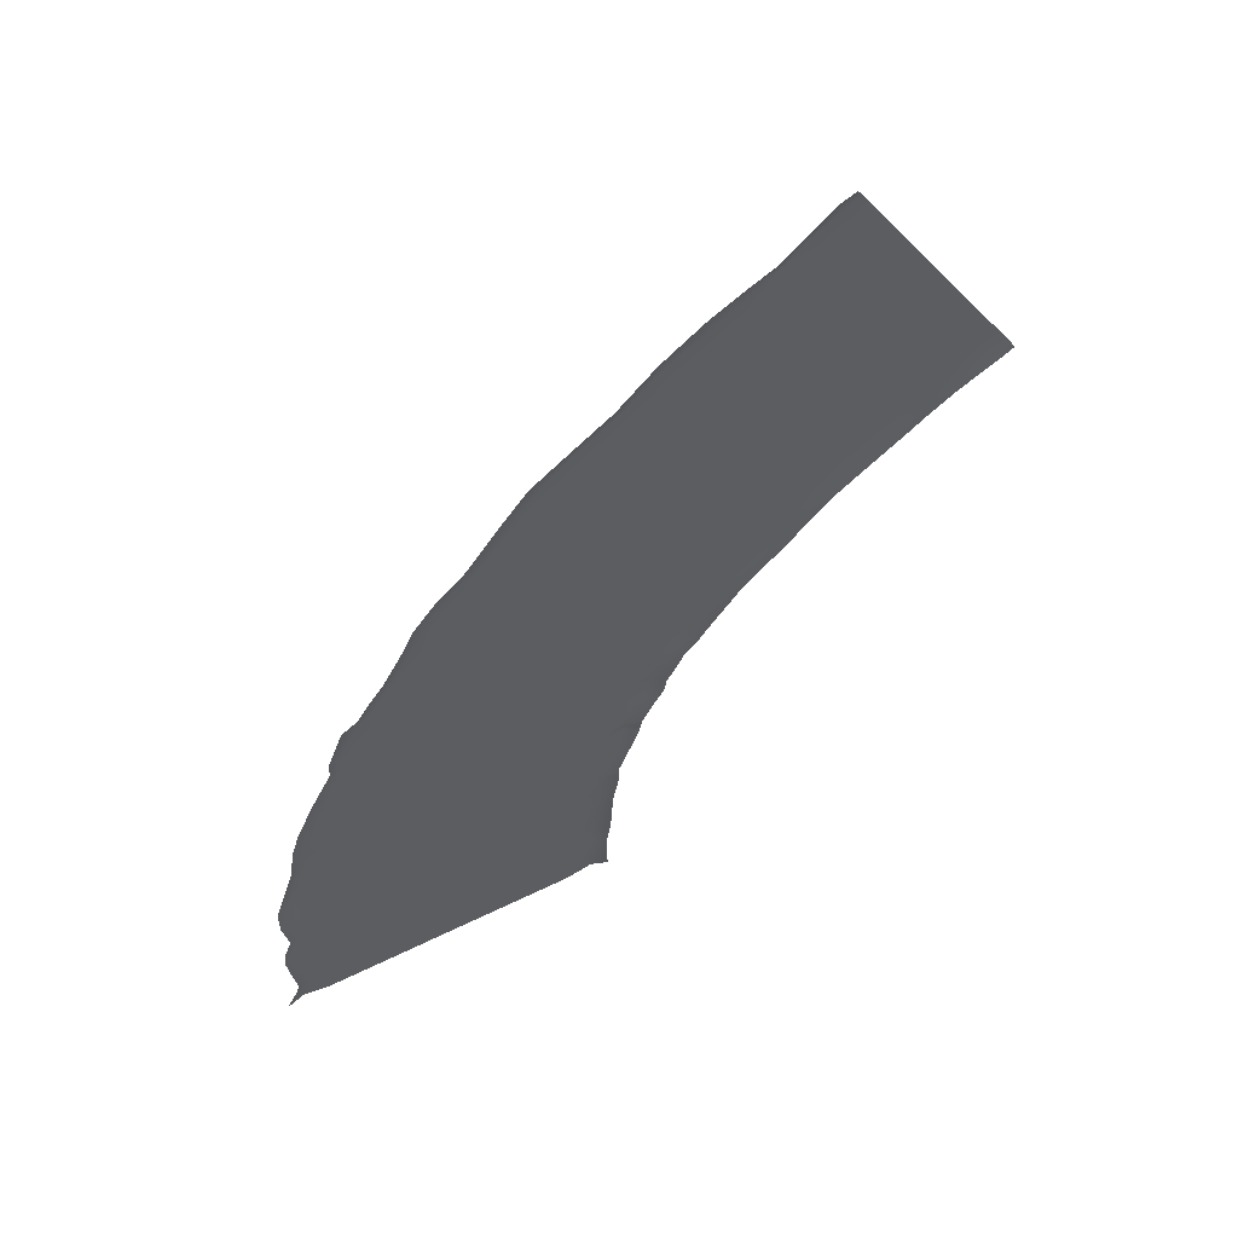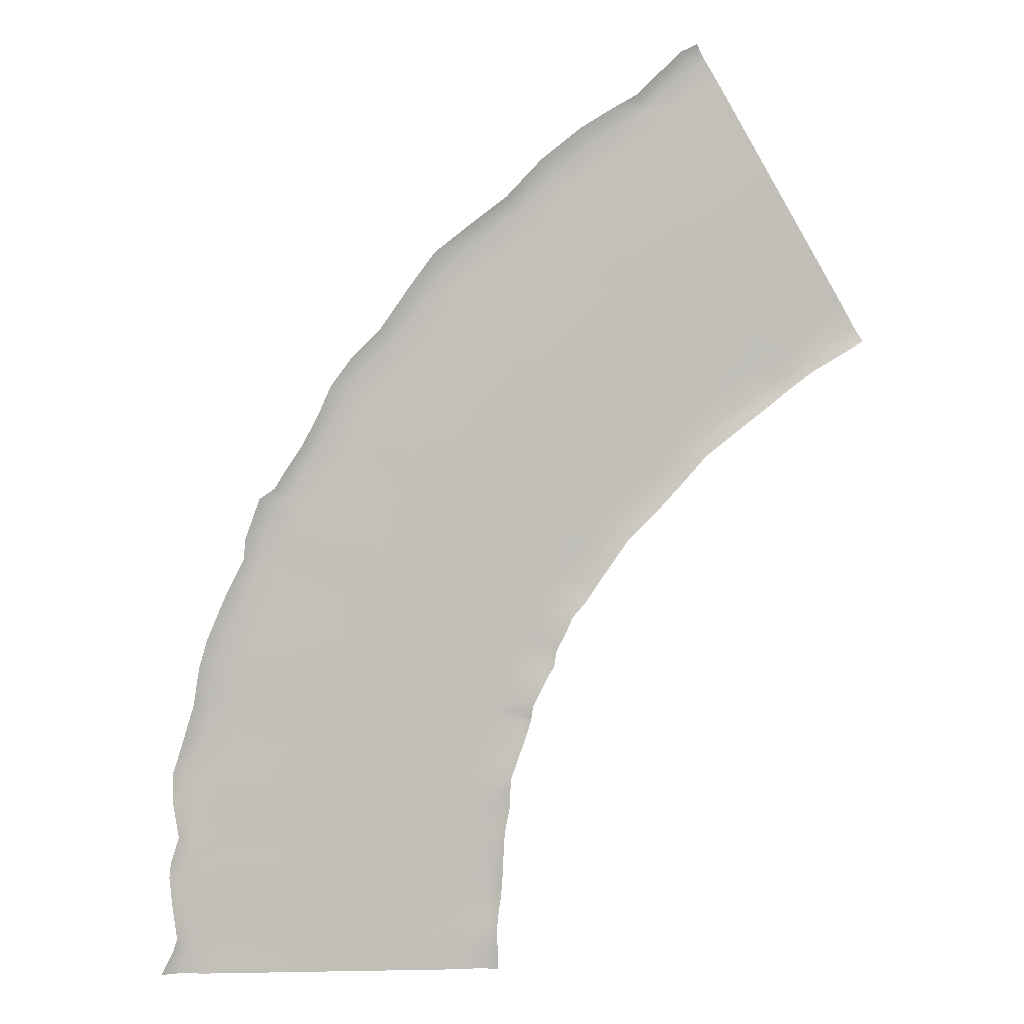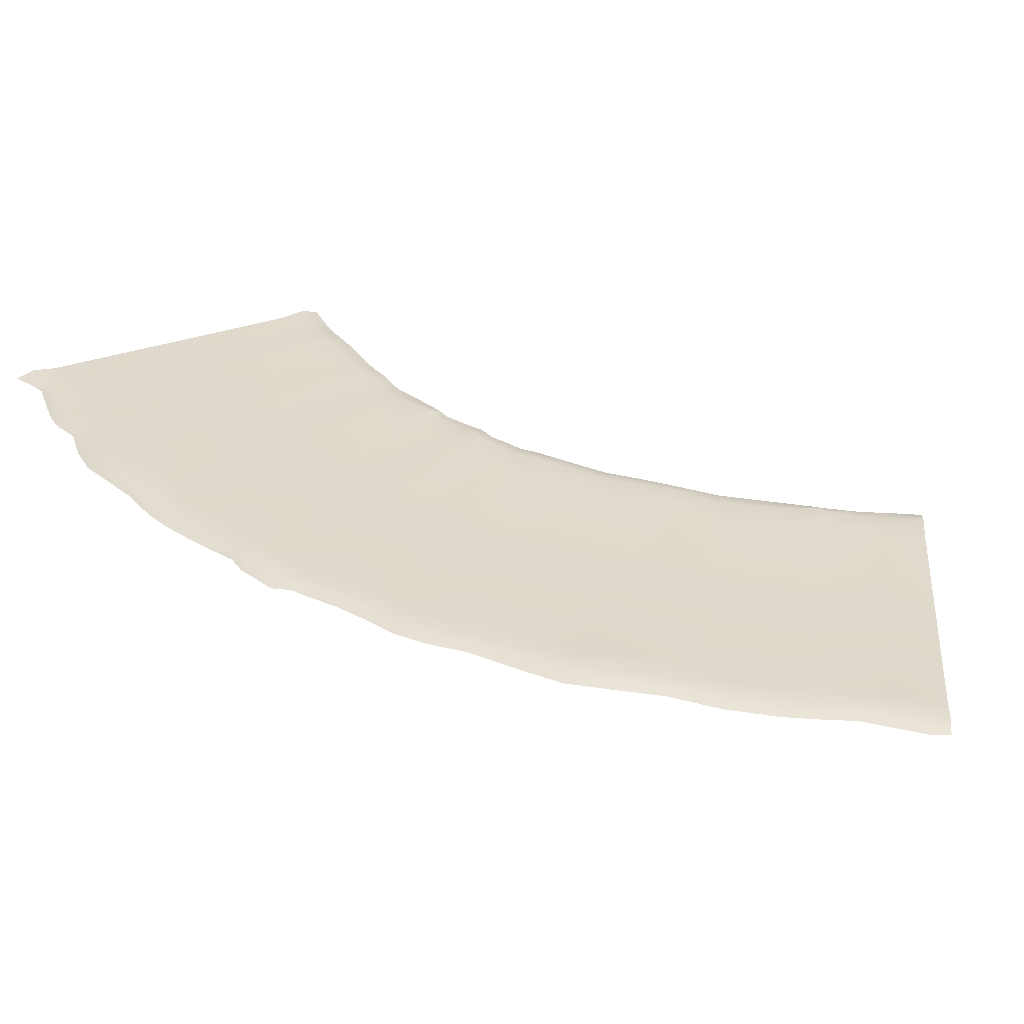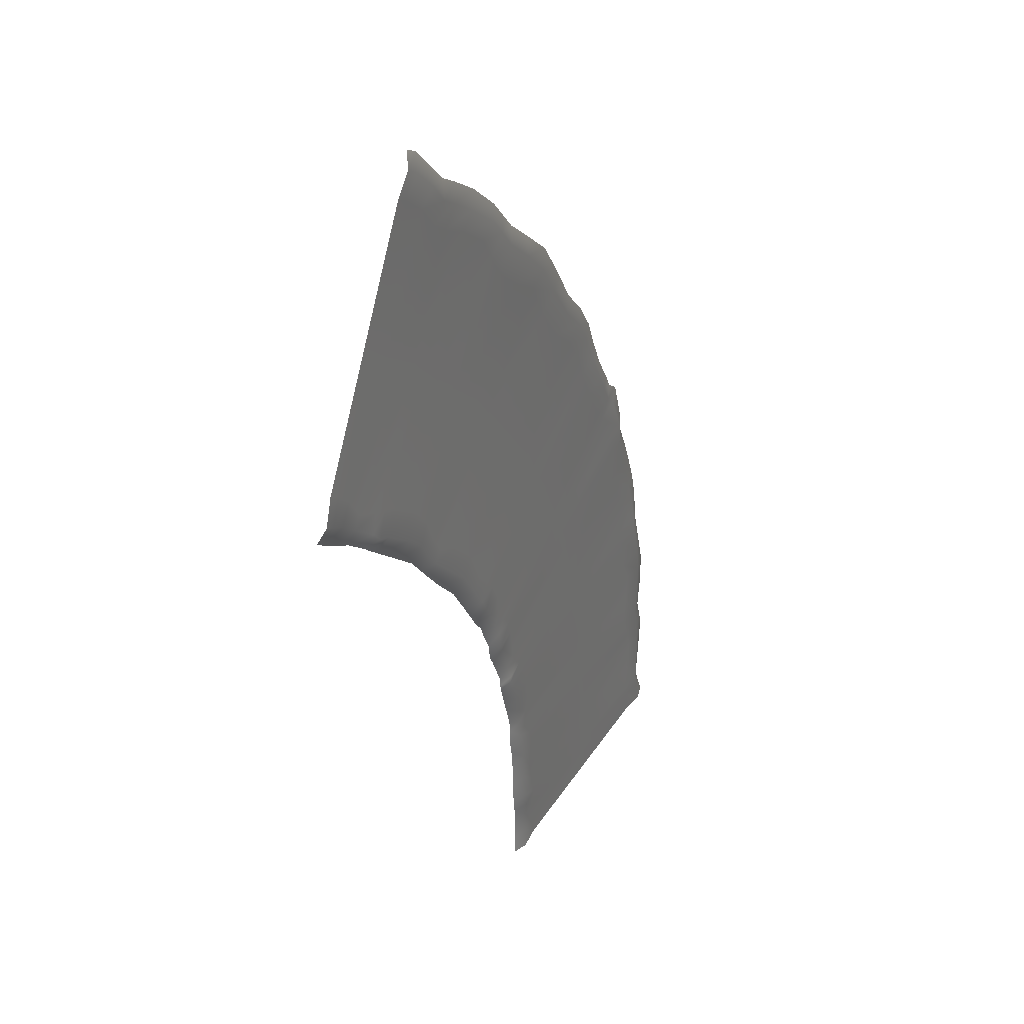
<metadata>
{"format":"obj","ext":"obj","renderer":"f3d","projection":"perspective","resolution":1024,"background":"white","views":[{"elev":60.5,"azim":-26.5,"up":"+Z"},{"elev":3.9,"azim":-3.6,"up":"+Z"},{"elev":32.9,"azim":-25.9,"up":"+Y"},{"elev":33.2,"azim":117.2,"up":"+Z"}]}
</metadata>
<code>
g m_mapDirtCurve120_01
v 0.7192 0.01073 0.7544
v 0.6907 0.01079 0.7387
v 0.7152 0.005261 0.6984
v 0.7441 0.005261 0.7113
v 0.6436 0.01375 0.6962
v 0.6281 0.0005662 0.7235
v 0.6744 0.0005662 0.7674
v 0.5887 0.0005662 0.6851
v 0.6083 0.01489 0.655
v 0.5457 0.0005662 0.6612
v 0.5653 0.009812 0.631
v 0.6678 0.005261 0.6627
v 0.6329 0.005261 0.6177
v 0.8425 0.005261 0.4829
v 0.8024 0.005261 0.4524
v 0.9648 0.005261 0.2763
v 0.9332 0.005261 0.2489
v 0.759 0.005261 0.4259
v 0.5902 0.005261 0.5908
v 0.5021 0.008223 0.592
v 0.5272 0.005261 0.5601
v 0.7125 0.005261 0.3964
v 0.9032 0.005261 0.2057
v 0.8507 0.005261 0.1772
v 0.9585 0.007468 0.2133
v 0.9187 0.006177 0.1829
v 0.9748 0.0005662 0.1847
v 1.007 0.0005662 0.2042
v 0.9915 0.0104 0.2322
v 1.013 0.01109 0.2448
v 0.988 0.005261 0.2887
v 0.9332 0.0005662 0.1603
v 0.8691 0.0114 0.1467
v 0.8196 0.005261 0.1655
v 0.8498 0.01308 0.1256
v 0.8841 0.0005662 0.1237
v 1.028 0.0005662 0.2187
v 0.8635 0.0005662 0.1063
v 0.8194 0.01043 0.1109
v 0.8389 0.0005662 0.08659
v 0.7489 0.00948 0.06159
v 0.7173 0.005261 0.1012
v 0.7837 0.005261 0.1483
v 0.6306 0.005261 0.3176
v 0.6759 0.005261 0.3597
v 0.4555 0.005261 0.5125
v 0.4254 0.005261 0.465
v 0.3945 0.01173 0.5026
v 0.428 0.01076 0.5386
v 0.374 0.0005662 0.5273
v 0.3414 0.0005662 0.4923
v 0.3628 0.01277 0.4661
v 0.274 0.0005662 0.441
v 0.2978 0.01335 0.415
v 0.3972 0.005261 0.4241
v 0.3354 0.005261 0.373
v 0.2328 0.01225 0.3573
v 0.2635 0.005261 0.3305
v 0.5339 0.005261 0.2445
v 0.4834 0.005261 0.2055
v 0.677 0.005261 0.0583
v 0.6558 0.005261 0.009197
v 0.7035 0.008429 0.02294
v 0.6781 0.007774 -0.01662
v 0.6309 0.005261 -0.02738
v 0.6524 0.008867 -0.04536
v 0.7248 0.0005662 -0.004053
v 0.6962 0.0005662 -0.03714
v 0.5768 0.005261 0.2769
v 0.7715 0.0005662 0.03328
v 0.6712 0.0005662 -0.06534
v 0.6095 0.009793 -0.08576
v 0.6317 0.0005662 -0.1085
v 0.5501 0.01022 -0.1407
v 0.5169 0.005261 -0.1143
v 0.5752 0.005261 -0.05783
v 0.5758 0.0005662 -0.1645
v 0.5064 0.01102 -0.2039
v 0.533 0.0005662 -0.2259
v 0.4842 0.0125 -0.2372
v 0.4526 0.005261 -0.2106
v 0.4809 0.005261 -0.1815
v 0.2877 0.005261 -0.01772
v 0.3372 0.005261 0.03851
v 0.1036 0.005261 0.1378
v 0.1631 0.005261 0.1849
v 0.06229 0.005261 0.08946
v 0.0332 0.008686 0.1142
v 0.0714 0.01017 0.1655
v 0.006407 0.0005662 0.1329
v 0.04599 0.0005662 0.1863
v 0.1254 0.01097 0.2147
v 0.09905 0.0005662 0.2386
v 0.2216 0.005261 0.2579
v 0.1825 0.01137 0.2897
v 0.2618 0.005261 -0.06359
v 0.003293 0.009559 0.05639
v 0.039 0.005261 0.03184
v 0.154 0.0005662 0.3181
v 0.2044 0.0005662 0.3864
v 0.3953 0.005261 0.1041
v 0.443 0.005261 0.1569
v -0.1011 0.0005662 -0.06202
v -0.07492 0.01059 -0.07747
v -0.05678 0.01044 -0.04748
v -0.08289 0.0005662 -0.03134
v -0.02776 0.0124 -0.003003
v 0.008192 0.005261 -0.02379
v -0.0193 0.005261 -0.06852
v 0.237 0.005261 -0.1054
v 0.2054 0.005261 -0.1481
v 0.4285 0.005261 -0.2378
v 0.4088 0.005261 -0.2765
v 0.4662 0.01161 -0.2638
v 0.5119 0.0005662 -0.2568
v 0.4942 0.0005662 -0.2837
v 0.4407 0.008824 -0.2944
v 0.4046 0.005261 -0.3162
v 0.4281 0.01075 -0.3288
v 0.4684 0.0005662 -0.3139
v 0.4549 0.0005662 -0.3454
v 0.438 0.0005662 -0.376
v 0.4112 0.01059 -0.36
v 0.1835 0.005261 -0.1868
v 0.3836 0.005261 -0.3431
v 0.1637 0.005261 -0.2201
v -0.04438 0.005261 -0.0981
v -0.05205 0.0005662 0.01413
v -0.02038 0.0005662 0.07303
v 0.4078 0.0005662 0.5629
v 0.481 0.0005662 0.6214
v 0.7036 0.0005662 0.7813
v 0.866 0.005261 0.5
v -0.07492 0.01059 -0.07747
v -0.1018 0.008906 -0.09948
v -0.06205 0.005261 -0.1219
v -0.04438 0.005261 -0.0981
v -0.1304 0.01393 -0.1739
v -0.1581 0.0005662 -0.1594
v -0.1304 0.0005662 -0.08219
v -0.161 0.0005662 -0.1966
v -0.1294 0.01474 -0.2132
v -0.1973 0.0005662 -0.2698
v -0.1637 0.00886 -0.2824
v -0.09222 0.005261 -0.1891
v -0.08989 0.005261 -0.2334
v 0.1544 0.005261 -0.2474
v 0.1333 0.005261 -0.2935
v 0.359 0.005261 -0.3657
v 0.352 0.005261 -0.3949
v 0.1124 0.005261 -0.3388
v -0.1203 0.005261 -0.3001
v -0.1977 0.00964 -0.3611
v -0.1584 0.005261 -0.3704
v 0.09174 0.005261 -0.3855
v 0.3443 0.005261 -0.4605
v 0.3312 0.005261 -0.4824
v 0.3923 0.007286 -0.4118
v 0.3687 0.006329 -0.4732
v 0.4213 0.0005662 -0.4275
v 0.4328 0.0005662 -0.4092
v 0.4059 0.0123 -0.3926
v 0.4112 0.01059 -0.36
v 0.3836 0.005261 -0.3431
v 0.3922 0.0005662 -0.486
v 0.3639 0.01239 -0.4968
v 0.3154 0.005261 -0.4965
v 0.3637 0.01159 -0.5095
v 0.3893 0.0005662 -0.507
v 0.438 0.0005662 -0.376
v 0.3868 0.0005662 -0.5166
v 0.3489 0.01127 -0.535
v 0.3786 0.0005662 -0.544
v 0.3277 0.009315 -0.5797
v 0.2784 0.005261 -0.5677
v 0.2981 0.005261 -0.5243
v 0.363 0.0005662 -0.5885
v 0.3158 0.008061 -0.6194
v 0.3493 0.0005662 -0.628
v 0.321 0.007392 -0.6479
v 0.3482 0.0005662 -0.6526
v 0.2874 0.005261 -0.6418
v 0.2916 0.005261 -0.6782
v 0.3196 0.009306 -0.68
v 0.2732 0.005261 -0.6076
v 0.02938 0.005261 -0.6012
v 0.04571 0.005261 -0.5505
v -0.1914 0.005261 -0.567
v -0.1726 0.005261 -0.4949
v -0.2472 0.01372 -0.5591
v -0.2586 0.01183 -0.6138
v -0.2179 0.005261 -0.6164
v -0.2255 0.01314 -0.4834
v -0.282 0.0005662 -0.5546
v -0.2583 0.0005662 -0.4763
v -0.2232 0.0119 -0.4541
v -0.2543 0.0005662 -0.4475
v 0.05937 0.005261 -0.5173
v -0.1758 0.005261 -0.4643
v -0.179 0.005261 -0.4159
v -0.2163 0.009919 -0.4103
v -0.2468 0.0005662 -0.4021
v -0.232 0.0005662 -0.3517
v 0.0757 0.005261 -0.474
v 0.08231 0.005261 -0.4339
v 0.3154 0.005261 -0.4965
v -0.3248 0.0005662 -1
v -0.2896 0.01091 -1
v -0.2714 0.012 -0.9535
v -0.3017 0.0005662 -0.9525
v -0.2651 0.01278 -0.9303
v -0.2236 0.005261 -0.9279
v -0.2282 0.005261 -0.9532
v -0.23 0.005261 -0.8731
v 0.01141 0.005261 -0.879
v 0.01017 0.005261 -0.924
v 0.2453 0.005261 -0.8848
v 0.2519 0.005261 -0.9204
v 0.01386 0.005261 -0.8336
v -0.2375 0.005261 -0.8159
v 0.01205 0.005261 -0.7921
v -0.2293 0.005261 -0.7822
v -0.2754 0.008189 -0.8119
v -0.2717 0.009411 -0.7809
v 0.02232 0.005261 -0.7411
v -0.2055 0.005261 -0.7347
v 0.2584 0.005261 -0.7484
v 0.2657 0.005261 -0.8029
v -0.3083 0.0005662 -0.811
v -0.3048 0.0005662 -0.7803
v -0.2538 0.01096 -0.7353
v -0.2894 0.0005662 -0.7338
v -0.2089 0.005261 -0.6736
v -0.2593 0.01062 -0.6722
v 0.2549 0.005261 -0.8515
v 0.2996 0.01177 -0.8052
v 0.296 0.013 -0.8562
v 0.3339 0.0005662 -0.8062
v 0.3356 0.0005662 -0.7516
v 0.3008 0.01022 -0.749
v 0.3085 0.01057 -0.7141
v 0.2641 0.005261 -0.7119
v 0.3298 0.0005662 -0.8573
v 0.2911 0.01169 -0.8856
v -0.2995 0.0005662 -0.6673
v -0.299 0.0005662 -0.6084
v 0.3396 0.0005662 -0.719
v 0.3465 0.0005662 -0.6847
v 0.0227 0.005261 -0.6918
v 0.03026 0.005261 -0.6456
v -0.2439 0.005261 -1
v 0 0.005261 -1
v 0.007396 0.005261 -0.9559
v 0.2439 0.005261 -1
v 0.2614 0.005261 -0.9594
v 0.2884 0.008453 -0.9177
v 0.2913 0.009198 -0.9585
v 0.3254 0.0005662 -0.8866
v 0.3225 0.0005662 -0.9188
v 0.3233 0.0005662 -0.9595
v 0.3248 0.0005662 -1
v 0.294 0.01091 -1
v -0.2947 0.0005662 -0.9294
v -0.2734 0.009476 -0.8722
v -0.3024 0.0005662 -0.8714
v -0.1011 0.0005662 -0.06202
v 0.1637 0.005261 -0.2201
g m_mapDirtCurve120_01_0
f 3 2 1
f 4 3 1
f 5 2 3
f 2 5 6
f 7 2 6
f 1 2 7
f 6 5 8
f 5 9 8
f 8 9 10
f 9 11 10
f 9 5 12
f 12 5 3
f 13 9 12
f 11 9 13
f 3 14 12
f 14 15 12
f 12 15 13
f 14 16 15
f 16 17 15
f 15 18 13
f 15 17 18
f 13 18 19
f 19 11 13
f 20 11 19
f 21 20 19
f 18 22 19
f 19 22 21
f 18 23 22
f 17 23 18
f 23 24 22
f 23 17 25
f 26 23 25
f 24 23 26
f 25 27 26
f 28 27 25
f 29 28 25
f 17 16 29
f 25 17 29
f 29 16 30
f 16 31 30
f 27 32 26
f 26 32 33
f 33 24 26
f 34 24 33
f 35 34 33
f 32 36 33
f 33 36 35
f 37 28 29
f 30 37 29
f 36 38 35
f 35 38 39
f 38 40 39
f 39 40 41
f 41 42 39
f 42 43 39
f 43 34 35
f 39 43 35
f 34 43 44
f 45 34 44
f 45 44 46
f 21 45 46
f 46 44 47
f 47 48 46
f 48 49 46
f 46 49 21
f 49 48 50
f 50 48 51
f 48 52 51
f 52 48 47
f 51 52 53
f 52 54 53
f 54 52 55
f 55 52 47
f 56 54 55
f 57 54 56
f 58 57 56
f 55 59 56
f 59 60 56
f 56 60 58
f 59 61 60
f 61 62 60
f 62 61 63
f 64 62 63
f 65 62 64
f 66 65 64
f 63 67 64
f 67 68 64
f 64 68 66
f 69 59 55
f 47 69 55
f 70 67 63
f 41 70 63
f 63 61 41
f 42 61 59
f 69 42 59
f 61 42 41
f 44 69 47
f 40 70 41
f 43 42 69
f 44 43 69
f 68 71 66
f 66 71 72
f 71 73 72
f 72 73 74
f 74 75 72
f 75 76 72
f 73 77 74
f 74 77 78
f 77 79 78
f 78 79 80
f 80 81 78
f 81 82 78
f 82 75 74
f 78 82 74
f 75 82 83
f 84 75 83
f 76 75 84
f 84 83 85
f 86 84 85
f 85 83 87
f 87 88 85
f 88 89 85
f 85 89 86
f 89 88 90
f 91 89 90
f 92 89 91
f 89 92 86
f 93 92 91
f 86 92 94
f 92 95 94
f 95 92 93
f 83 96 87
f 82 81 96
f 83 82 96
f 97 88 87
f 98 97 87
f 87 96 98
f 99 95 93
f 57 95 99
f 100 57 99
f 94 101 86
f 102 101 94
f 58 102 94
f 95 57 58
f 94 95 58
f 102 65 101
f 65 76 101
f 101 76 84
f 101 84 86
f 54 57 100
f 53 54 100
f 60 102 58
f 62 65 102
f 60 62 102
f 76 65 66
f 72 76 66
f 105 104 103
f 106 105 103
f 107 105 106
f 105 107 108
f 109 105 108
f 104 105 109
f 108 107 98
f 98 110 108
f 110 111 108
f 108 111 109
f 110 112 111
f 112 113 111
f 96 110 98
f 81 112 110
f 96 81 110
f 112 81 80
f 114 112 80
f 113 112 114
f 80 115 114
f 79 115 80
f 115 116 114
f 114 116 117
f 117 113 114
f 118 113 117
f 119 118 117
f 116 120 117
f 117 120 119
f 120 121 119
f 119 121 122
f 123 119 122
f 113 118 124
f 124 118 125
f 125 118 119
f 123 125 119
f 126 124 125
f 124 126 127
f 109 124 127
f 111 124 109
f 111 113 124
f 127 104 109
f 97 107 128
f 129 97 128
f 88 97 129
f 90 88 129
f 107 97 98
f 128 107 106
f 20 49 130
f 131 20 130
f 130 49 50
f 11 20 131
f 10 11 131
f 49 20 21
f 22 45 21
f 22 24 45
f 24 34 45
f 132 1 7
f 133 14 3
f 4 133 3
f 133 31 14
f 31 16 14
f 136 135 134
f 137 136 134
f 138 135 136
f 135 138 139
f 140 135 139
f 134 135 140
f 139 138 141
f 138 142 141
f 141 142 143
f 142 144 143
f 142 138 145
f 145 138 136
f 146 142 145
f 144 142 146
f 136 147 145
f 147 148 145
f 145 148 146
f 147 149 148
f 149 150 148
f 148 151 146
f 148 150 151
f 146 151 152
f 152 144 146
f 153 144 152
f 154 153 152
f 151 155 152
f 152 155 154
f 151 156 155
f 150 156 151
f 156 157 155
f 156 150 158
f 159 156 158
f 157 156 159
f 158 160 159
f 161 160 158
f 162 161 158
f 150 149 162
f 158 150 162
f 162 149 163
f 149 164 163
f 160 165 159
f 159 165 166
f 166 157 159
f 167 157 166
f 168 167 166
f 165 169 166
f 166 169 168
f 170 161 162
f 163 170 162
f 169 171 168
f 168 171 172
f 171 173 172
f 172 173 174
f 174 175 172
f 175 176 172
f 176 167 168
f 172 176 168
f 173 177 174
f 174 177 178
f 177 179 178
f 178 179 180
f 179 181 180
f 180 182 178
f 183 182 180
f 184 183 180
f 180 181 184
f 182 185 178
f 185 175 174
f 178 185 174
f 185 182 186
f 187 185 186
f 175 185 187
f 187 186 188
f 189 187 188
f 188 190 189
f 191 190 188
f 192 191 188
f 188 186 192
f 190 193 189
f 193 190 194
f 195 193 194
f 196 193 195
f 197 196 195
f 198 187 189
f 199 198 189
f 193 196 199
f 189 193 199
f 198 175 187
f 199 196 200
f 196 201 200
f 201 196 197
f 202 201 197
f 153 201 202
f 203 153 202
f 204 198 199
f 200 204 199
f 205 204 200
f 154 205 200
f 201 153 154
f 200 201 154
f 205 206 204
f 206 176 204
f 176 175 198
f 204 176 198
f 144 153 203
f 143 144 203
f 155 205 154
f 157 206 205
f 155 157 205
f 209 208 207
f 210 209 207
f 211 209 210
f 209 211 212
f 213 209 212
f 208 209 213
f 212 211 214
f 214 215 212
f 215 216 212
f 212 216 213
f 215 217 216
f 217 218 216
f 219 215 214
f 220 219 214
f 221 219 220
f 222 221 220
f 220 223 222
f 223 224 222
f 225 221 222
f 226 225 222
f 222 224 226
f 225 227 221
f 227 228 221
f 221 228 219
f 224 223 229
f 230 224 229
f 231 224 230
f 224 231 226
f 232 231 230
f 226 231 233
f 231 234 233
f 234 231 232
f 228 235 219
f 235 228 236
f 237 235 236
f 236 238 237
f 239 238 236
f 240 239 236
f 228 227 240
f 236 228 240
f 240 227 241
f 227 242 241
f 238 243 237
f 217 235 237
f 244 217 237
f 237 243 244
f 245 234 232
f 191 234 245
f 246 191 245
f 247 239 240
f 241 247 240
f 248 247 241
f 184 248 241
f 241 242 184
f 190 191 246
f 194 190 246
f 181 248 184
f 242 183 184
f 183 242 249
f 250 183 249
f 250 249 233
f 192 250 233
f 233 249 226
f 249 225 226
f 249 242 225
f 242 227 225
f 186 250 192
f 182 183 250
f 186 182 250
f 233 234 192
f 234 191 192
f 253 252 251
f 213 253 251
f 252 253 254
f 253 255 254
f 216 253 213
f 218 255 253
f 216 218 253
f 255 218 256
f 257 255 256
f 254 255 257
f 256 218 244
f 244 258 256
f 258 259 256
f 256 259 257
f 243 258 244
f 218 217 244
f 259 260 257
f 257 260 261
f 262 257 261
f 262 254 257
f 235 217 215
f 219 235 215
f 264 211 263
f 265 264 263
f 223 264 265
f 264 223 220
f 214 264 220
f 211 264 214
f 229 223 265
f 263 211 210
f 251 208 213
f 266 134 140
f 267 147 136
f 137 267 136
f 267 164 147
f 164 149 147

</code>
